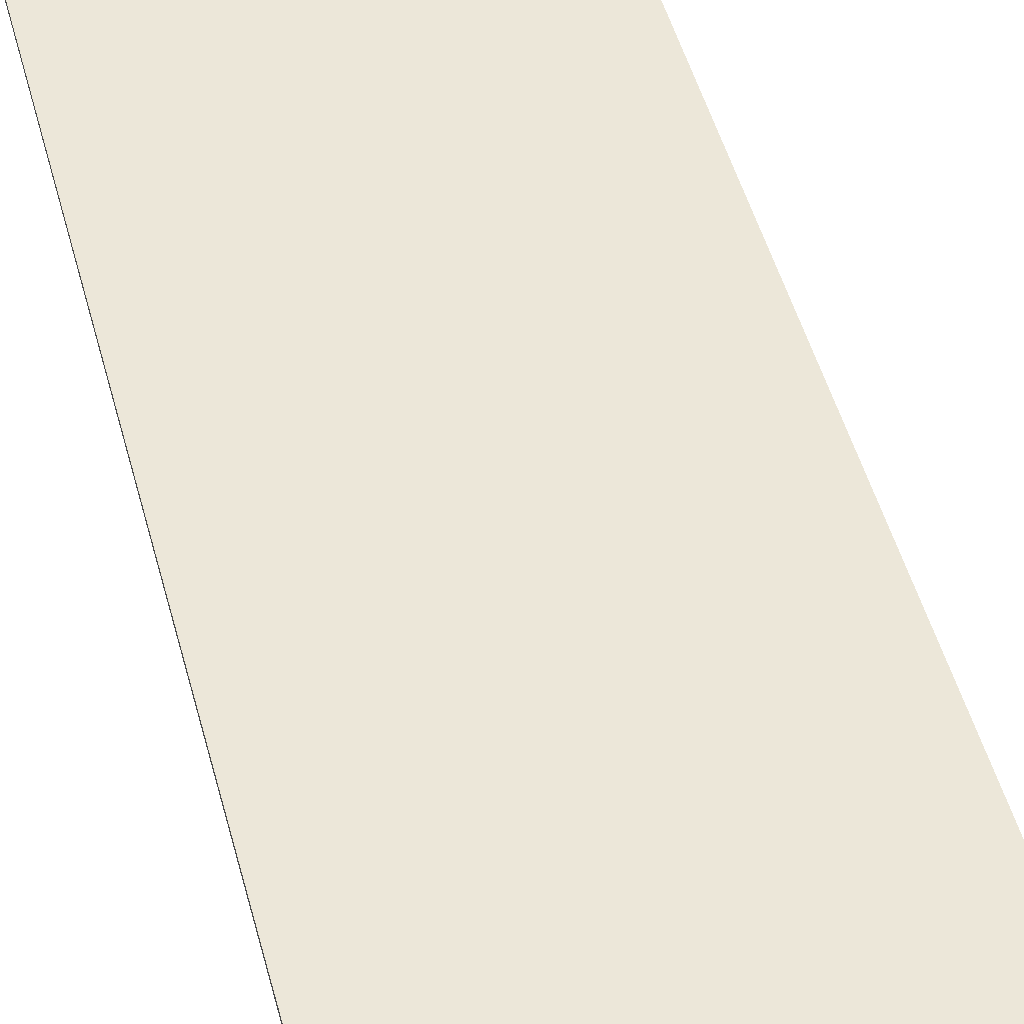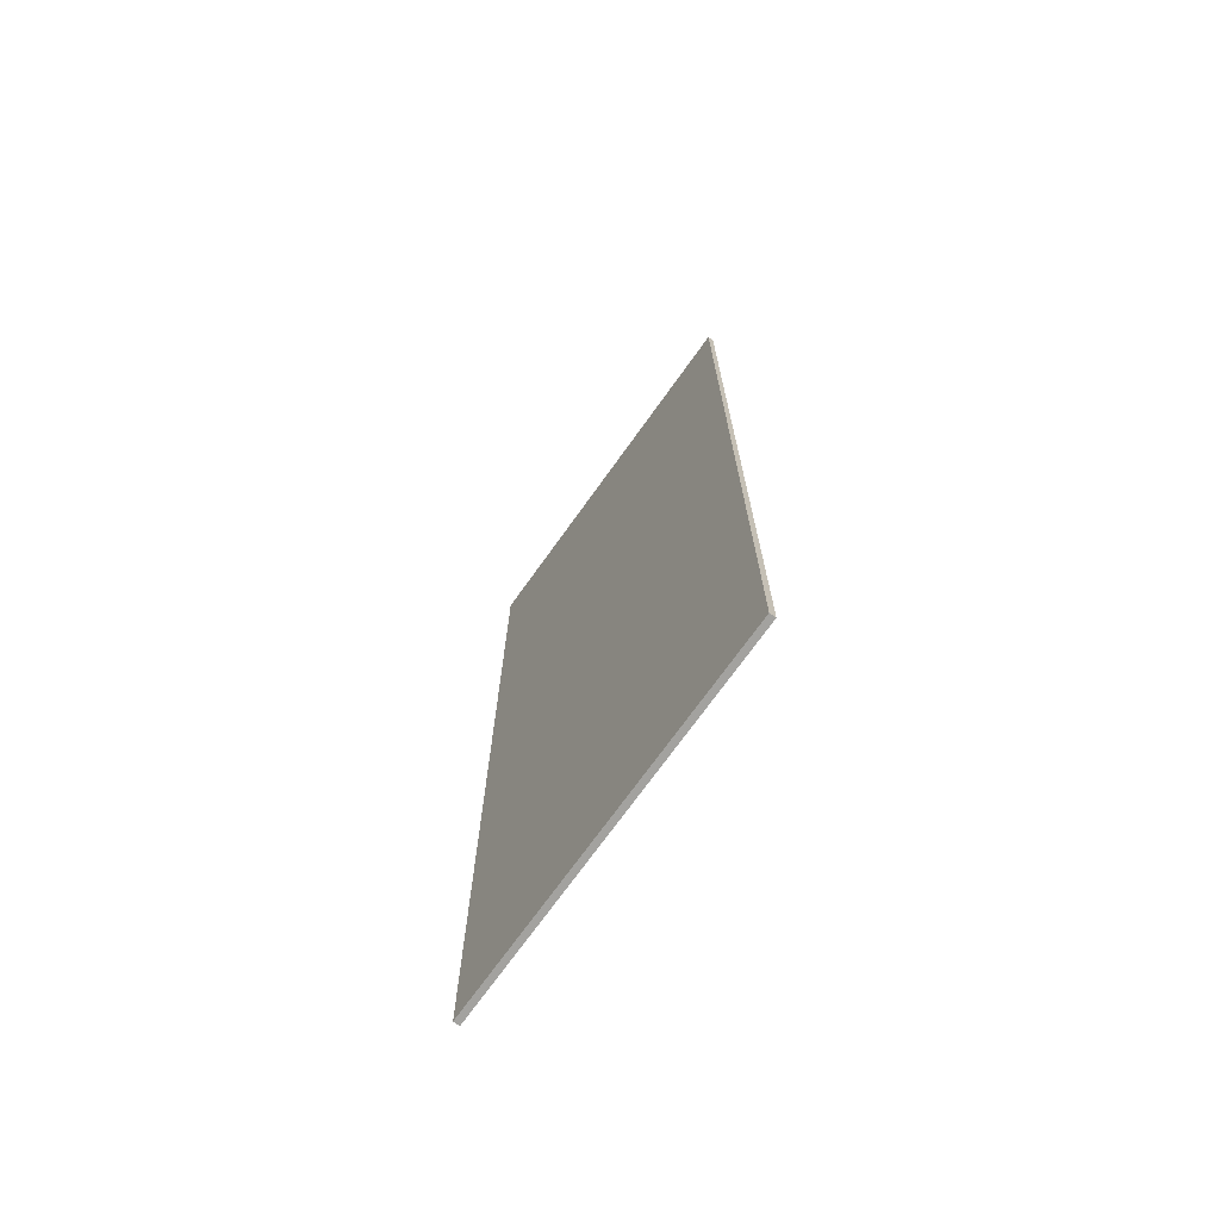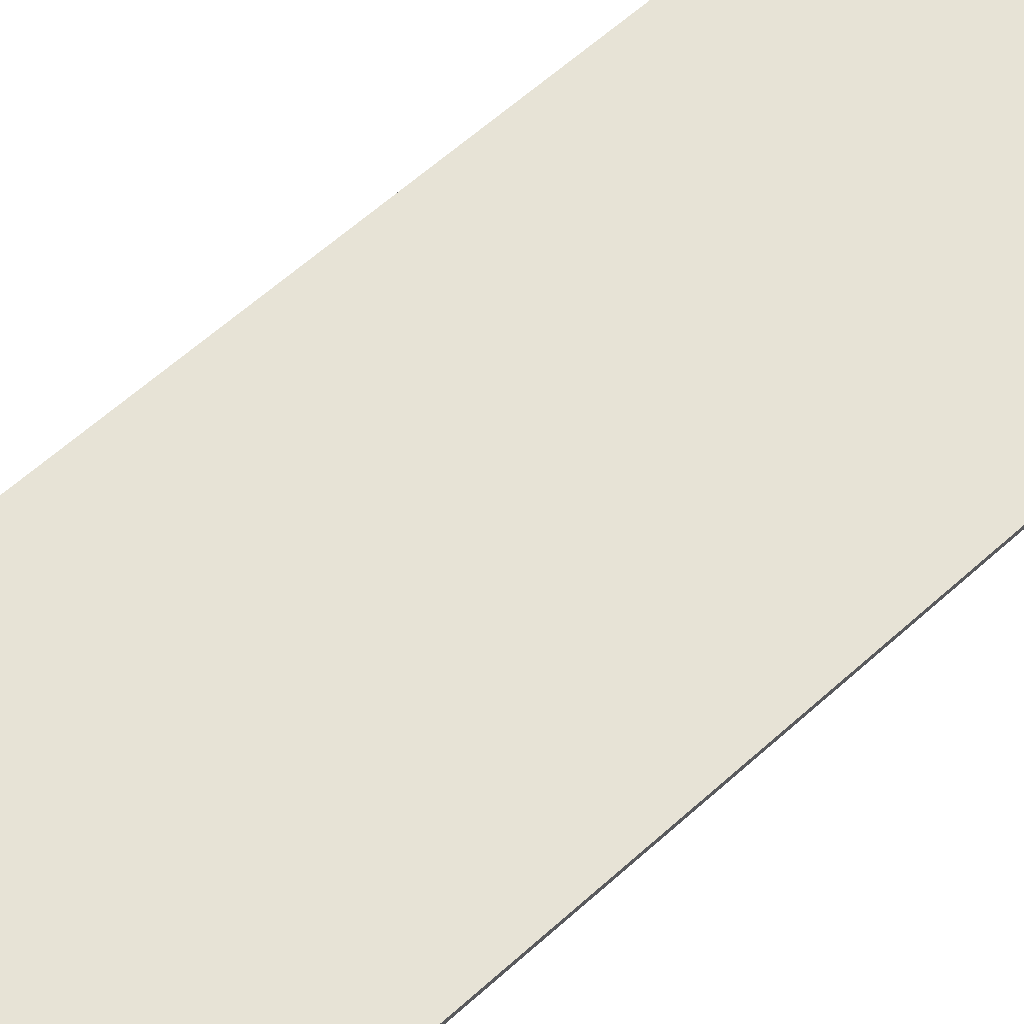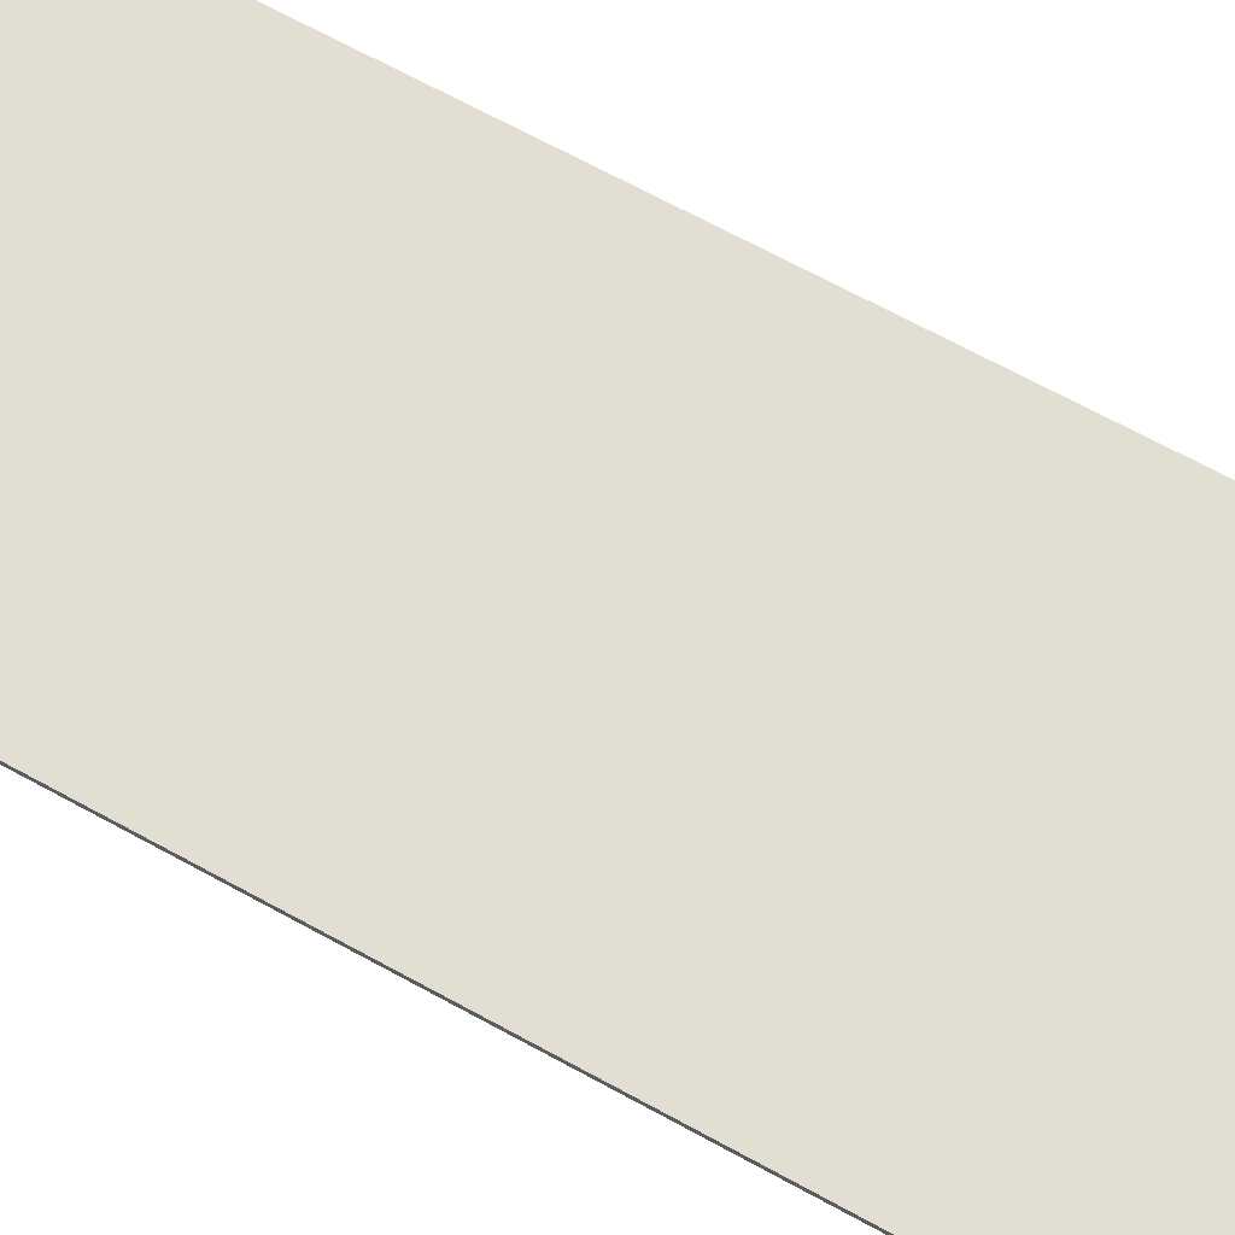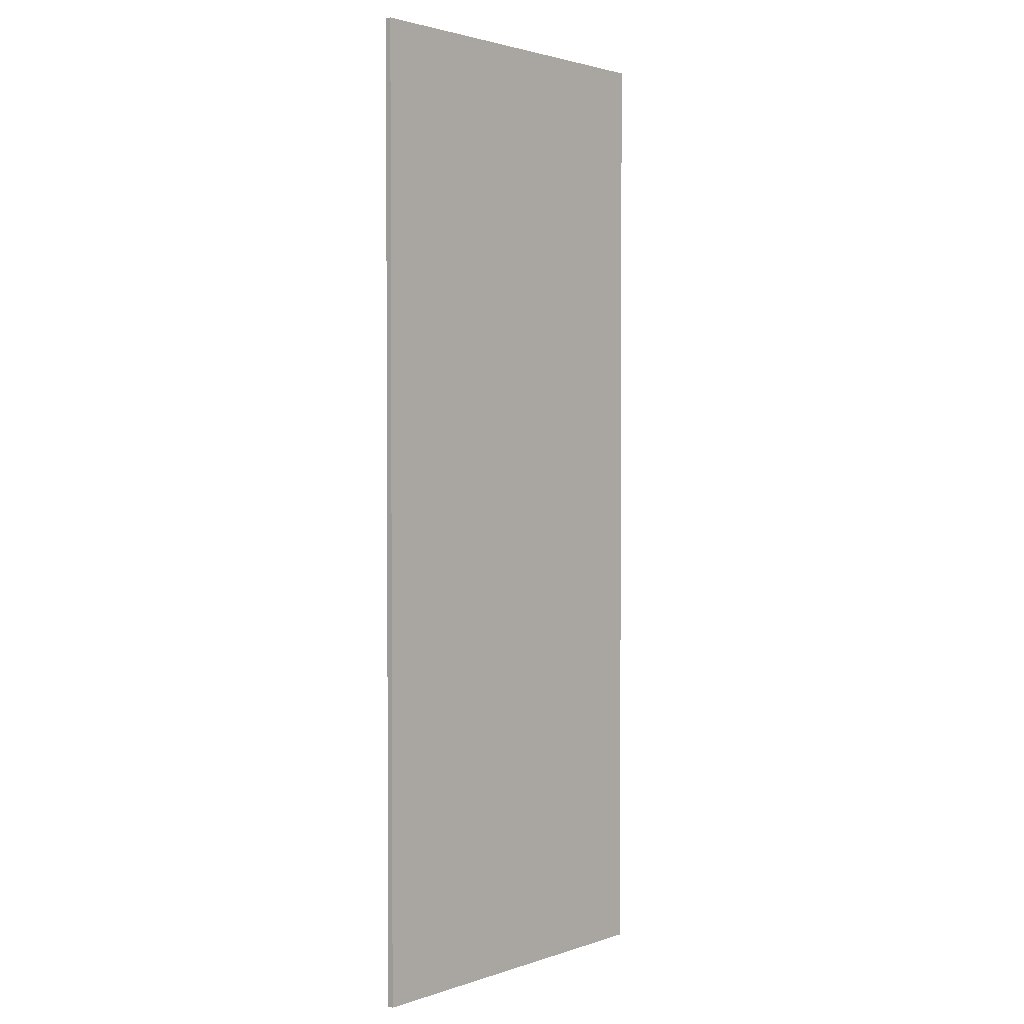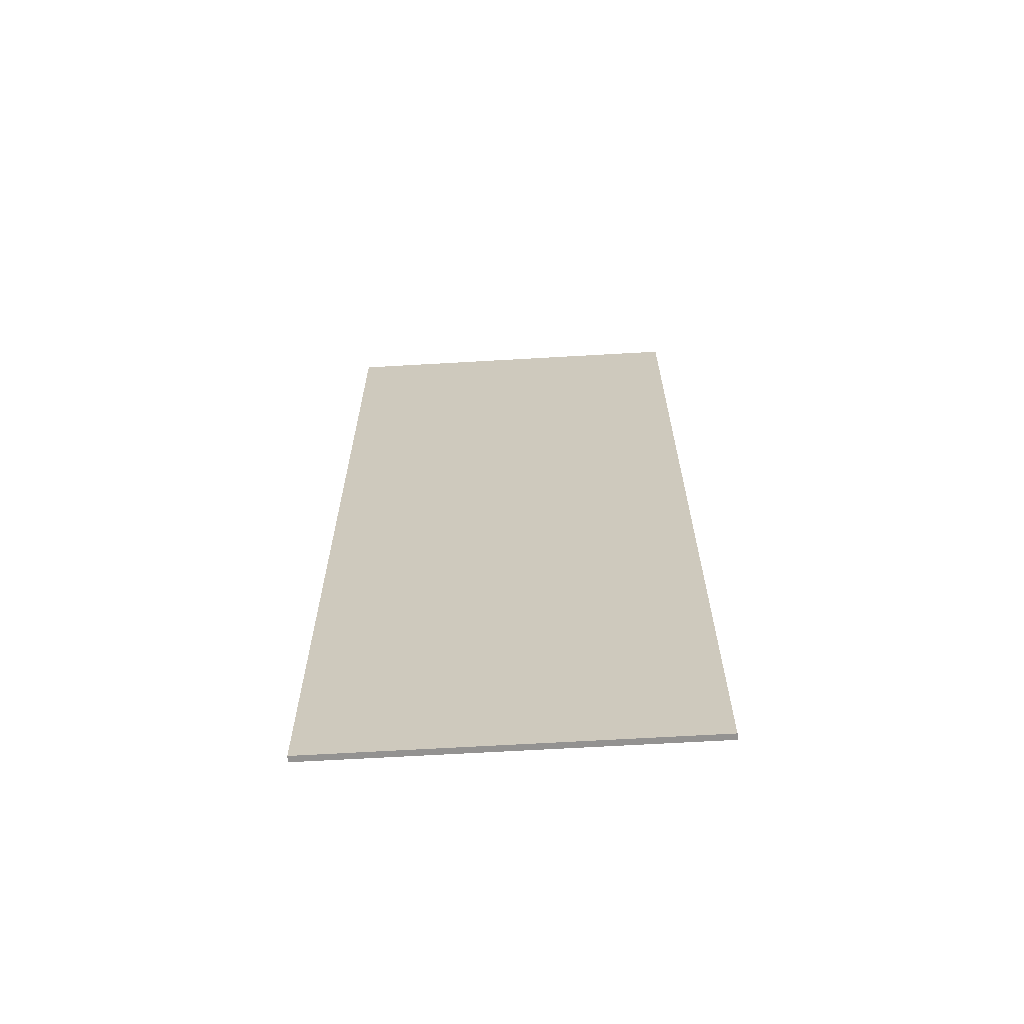
<metadata>
{"format":"obj","ext":"obj","renderer":"f3d","projection":"perspective","resolution":1024,"background":"white","views":[{"elev":49.8,"azim":165.0,"up":"+Y"},{"elev":-72.4,"azim":54.4,"up":"+Z"},{"elev":62.7,"azim":47.8,"up":"+Y"},{"elev":68.0,"azim":-61.2,"up":"+Y"},{"elev":2.1,"azim":-49.4,"up":"+Z"},{"elev":-66.5,"azim":-176.7,"up":"+Z"}]}
</metadata>
<code>
o MeshDoorwayDoor_3_0_GeomSubset_1
v 0.000133 0.01734 -1.045
v 0.000133 0.01734 0.9839
v 0.9143 0.01734 0.9839
v 0.9143 0.01734 -1.045
v 0.000133 0.01734 0.5458
v 0.9143 0.01734 0.5458
v 0.000133 0.01734 0.1626
v 0.9143 0.01734 0.1626
v 0.000133 0.01734 -0.2209
v 0.9143 0.01734 -0.2209
v 0.000133 0.01734 -0.6028
v 0.9143 0.01734 -0.6028
v 0.825 0.01734 -0.9761
v 0.08943 0.01734 -0.9761
v 0.825 0.01734 -0.6147
v 0.08943 0.01734 -0.6147
v 0.825 0.01734 0.5562
v 0.08943 0.01734 0.5562
v 0.825 0.01734 0.9202
v 0.08943 0.01734 0.9202
v 0.825 0.01734 0.1718
v 0.08943 0.01734 0.1718
v 0.825 0.01734 0.5367
v 0.08943 0.01734 0.5367
v 0.825 0.01734 -0.2106
v 0.08943 0.01734 -0.2106
v 0.825 0.01734 0.1523
v 0.08943 0.01734 0.1523
v 0.825 0.01734 -0.5914
v 0.08943 0.01734 -0.5914
v 0.825 0.01734 -0.2323
v 0.08943 0.01734 -0.2323
v 0.8148 0.01263 -0.9671
v 0.09964 0.01263 -0.9671
v 0.8148 0.01263 -0.6237
v 0.09964 0.01263 -0.6237
v 0.8148 0.01263 0.5652
v 0.09964 0.01263 0.5652
v 0.8148 0.01263 0.9113
v 0.09964 0.01263 0.9113
v 0.8148 0.01263 0.1807
v 0.09964 0.01263 0.1807
v 0.8148 0.01263 0.5277
v 0.09964 0.01263 0.5277
v 0.8148 0.01263 -0.2016
v 0.09964 0.01263 -0.2016
v 0.8148 0.01263 0.1434
v 0.09964 0.01263 0.1434
v 0.8148 0.01263 -0.5824
v 0.09964 0.01263 -0.5824
v 0.8148 0.01263 -0.2413
v 0.09964 0.01263 -0.2413
v 0.8148 0.01731 -0.9671
v 0.09964 0.01731 -0.9671
v 0.8148 0.01731 -0.6237
v 0.09964 0.01731 -0.6237
v 0.9143 -0.01766 -1.045
v 0.9143 -0.01766 0.9839
v 0.000133 -0.01766 0.9839
v 0.000133 -0.01766 -1.045
v 0.9143 -0.01766 0.5458
v 0.000133 -0.01766 0.5458
v 0.9143 -0.01766 0.1626
v 0.000133 -0.01766 0.1626
v 0.9143 -0.01766 -0.2209
v 0.000133 -0.01766 -0.2209
v 0.9143 -0.01766 -0.6028
v 0.000133 -0.01766 -0.6028
v 0.08943 -0.01766 -0.9761
v 0.825 -0.01766 -0.9761
v 0.08943 -0.01766 -0.6147
v 0.825 -0.01766 -0.6147
v 0.08943 -0.01766 0.5562
v 0.825 -0.01766 0.5562
v 0.08943 -0.01766 0.9202
v 0.825 -0.01766 0.9202
v 0.08943 -0.01766 0.1718
v 0.825 -0.01766 0.1718
v 0.08943 -0.01766 0.5367
v 0.825 -0.01766 0.5367
v 0.08943 -0.01766 -0.2106
v 0.825 -0.01766 -0.2106
v 0.08943 -0.01766 0.1523
v 0.825 -0.01766 0.1523
v 0.08943 -0.01766 -0.5914
v 0.825 -0.01766 -0.5914
v 0.08943 -0.01766 -0.2323
v 0.825 -0.01766 -0.2323
v 0.09964 -0.01294 -0.9671
v 0.8148 -0.01294 -0.9671
v 0.09964 -0.01294 -0.6237
v 0.8148 -0.01294 -0.6237
v 0.09964 -0.01294 0.5652
v 0.8148 -0.01295 0.5652
v 0.09964 -0.01295 0.9113
v 0.8148 -0.01295 0.9113
v 0.09964 -0.01294 0.1807
v 0.8148 -0.01295 0.1807
v 0.09964 -0.01294 0.5277
v 0.8148 -0.01295 0.5277
v 0.09964 -0.01294 -0.2016
v 0.8148 -0.01294 -0.2016
v 0.09964 -0.01294 0.1434
v 0.8148 -0.01294 0.1434
v 0.09964 -0.01294 -0.5824
v 0.8148 -0.01294 -0.5824
v 0.09964 -0.01294 -0.2413
v 0.8148 -0.01294 -0.2413
v 0.82 0.005861 -0.9858
v 0.82 -0.005914 -0.9858
v 0.82 0.005861 0.917
v 0.82 -0.005915 0.917
v 0.09527 0.005861 0.917
v 0.09527 -0.005915 0.917
v 0.09527 0.005861 -0.9858
v 0.09527 -0.005914 -0.9858
f 109 110 112 111
f 111 112 114 113
f 113 114 116 115
f 115 116 110 109
f 110 116 114 112
f 115 109 111 113

</code>
